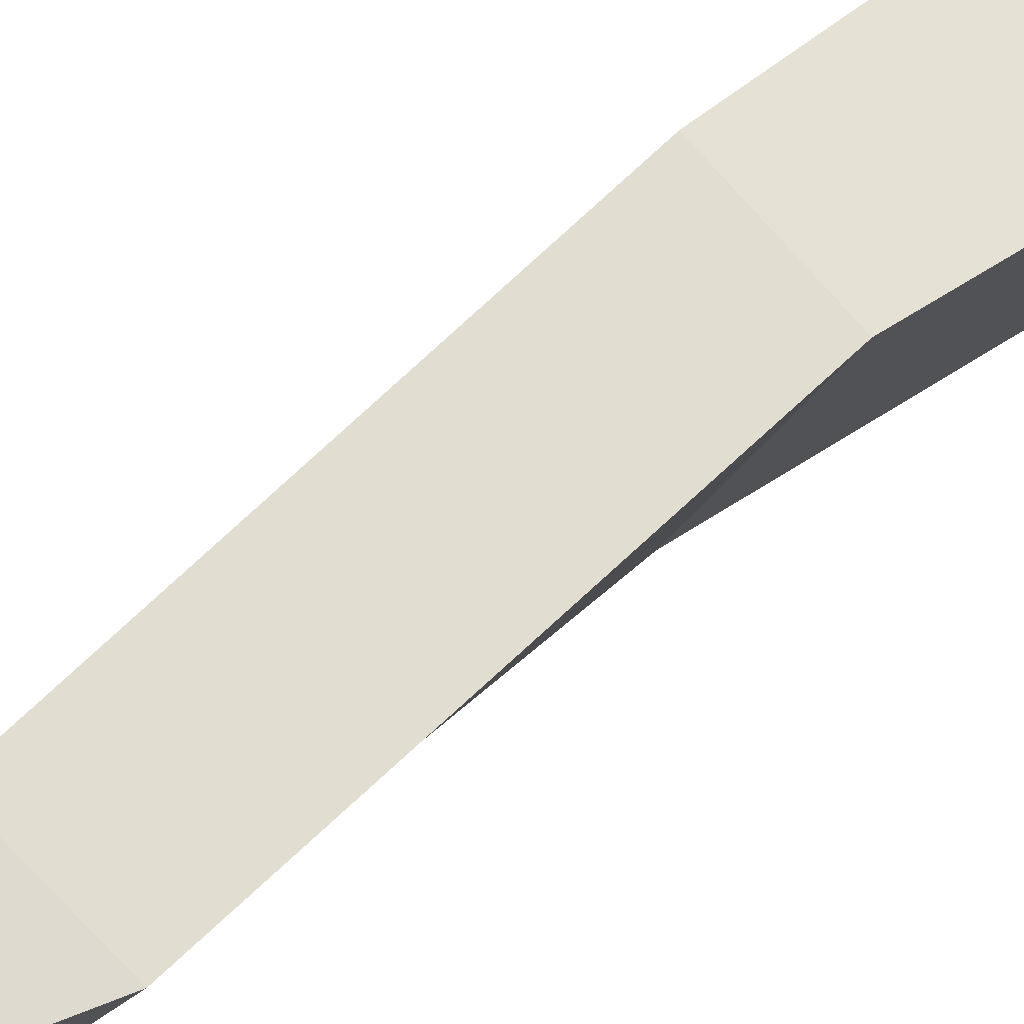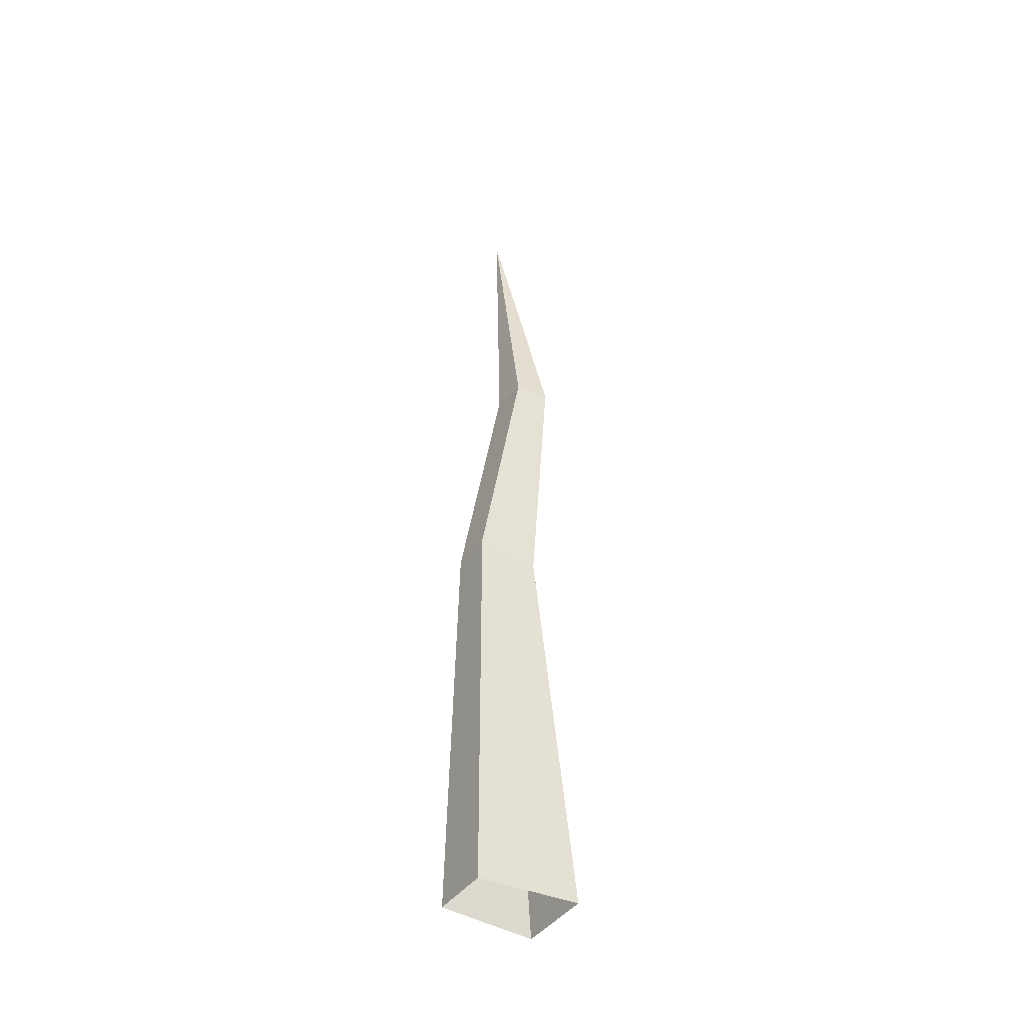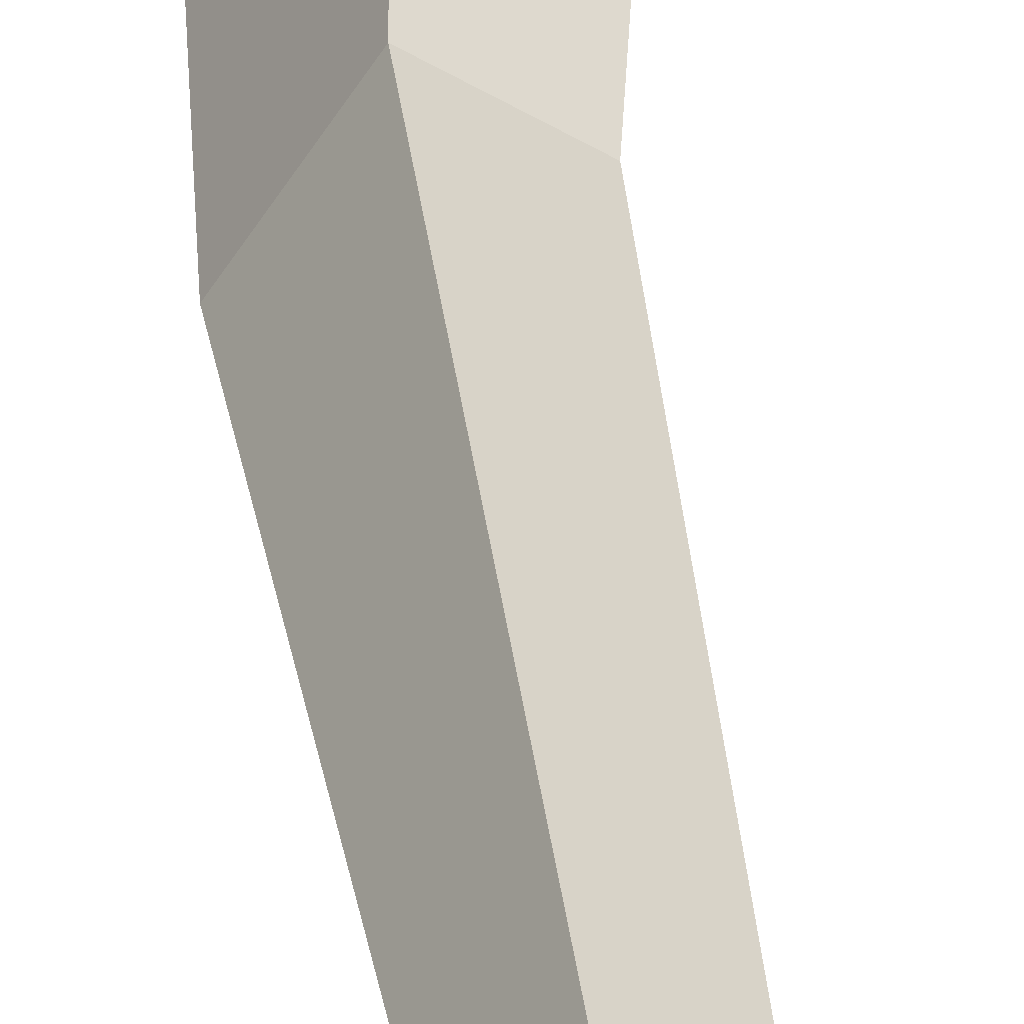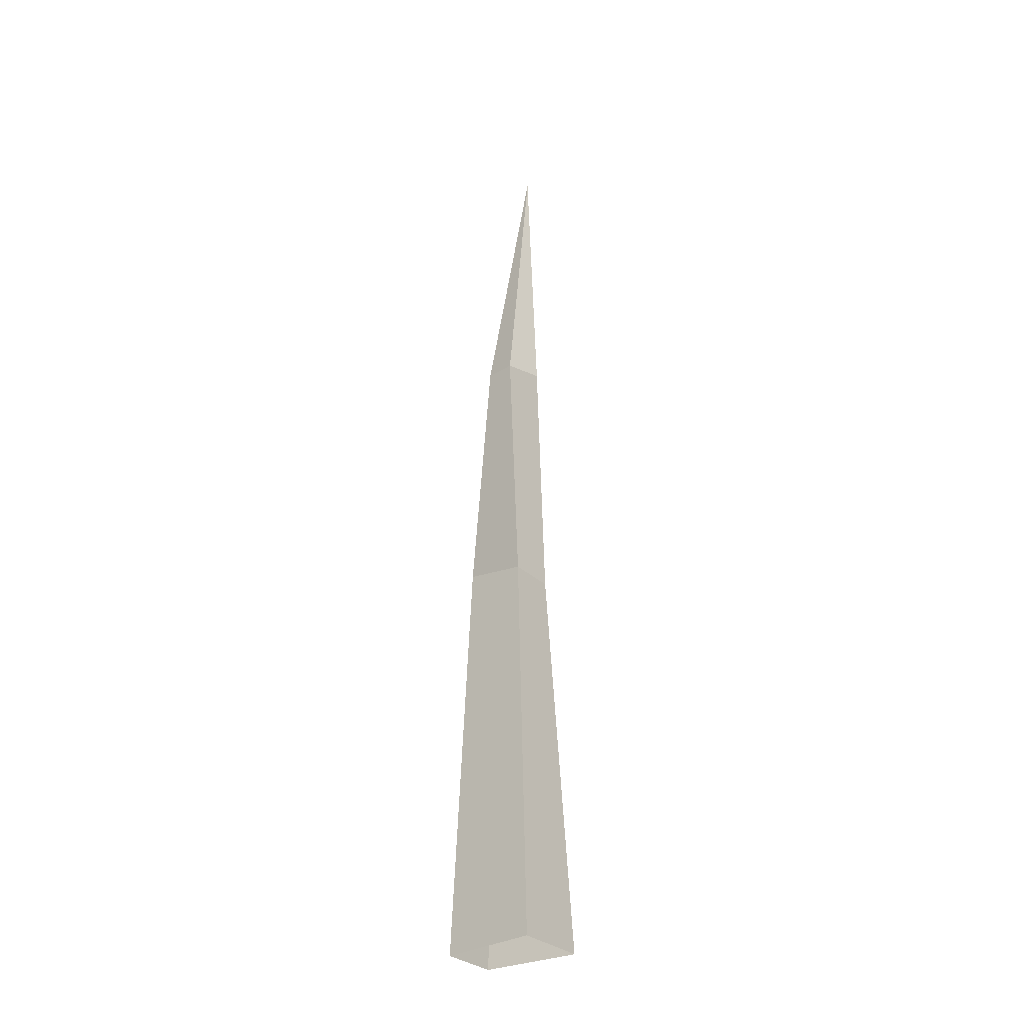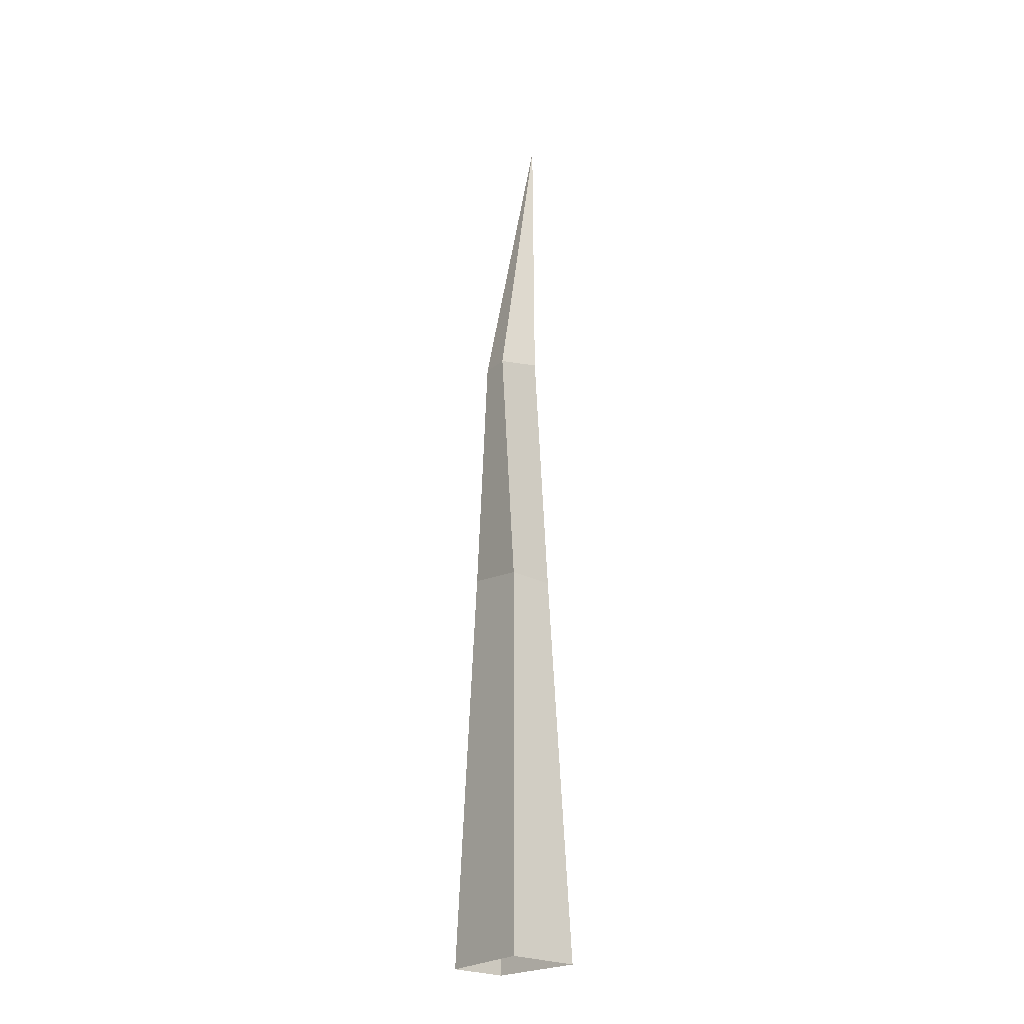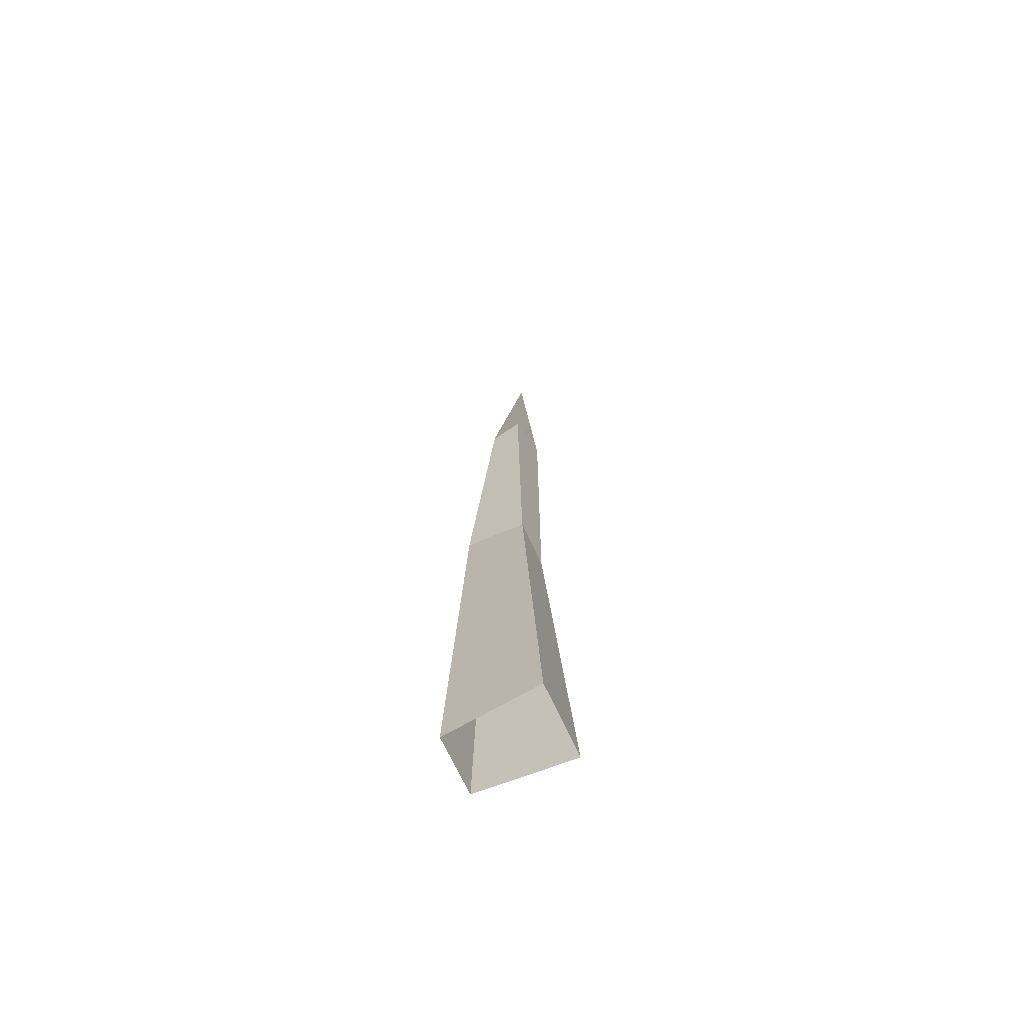
<metadata>
{"format":"obj","ext":"obj","renderer":"f3d","projection":"perspective","resolution":1024,"background":"white","views":[{"elev":27.0,"azim":-146.1,"up":"+Z"},{"elev":-42.5,"azim":-158.9,"up":"+Y"},{"elev":44.7,"azim":177.9,"up":"+Z"},{"elev":-30.0,"azim":-89.6,"up":"+Y"},{"elev":-23.4,"azim":-78.0,"up":"+Y"},{"elev":-66.8,"azim":-101.8,"up":"+Y"}]}
</metadata>
<code>
g Acacia_Tree_s_02_Collider
v -0.003069 1e-06 -0.2132
v -0.2525 1e-06 0.05827
v -0.02216 1e-06 0.2257
v 0.1788 1e-06 -0.08113
v 0.06806 3.57 0.07665
v -0.1167 1.493 0.03007
v 0.03066 1.493 0.1372
v 0.1539 1.524 -0.05692
v 0.02593 1.524 -0.1499
v -0.0732 2.42 0.1102
v 0.01693 2.42 -0.002756
v -0.1003 2.402 -0.08333
v -0.1908 2.391 -0.001145
f 2 6 9 1
f 10 5 13
f 5 12 13
f 5 11 12
f 1 9 8 4
f 3 7 6 2
f 11 5 10
f 8 11 10 7
f 7 10 13 6
f 9 12 11 8
f 6 13 12 9
f 4 8 7 3

</code>
